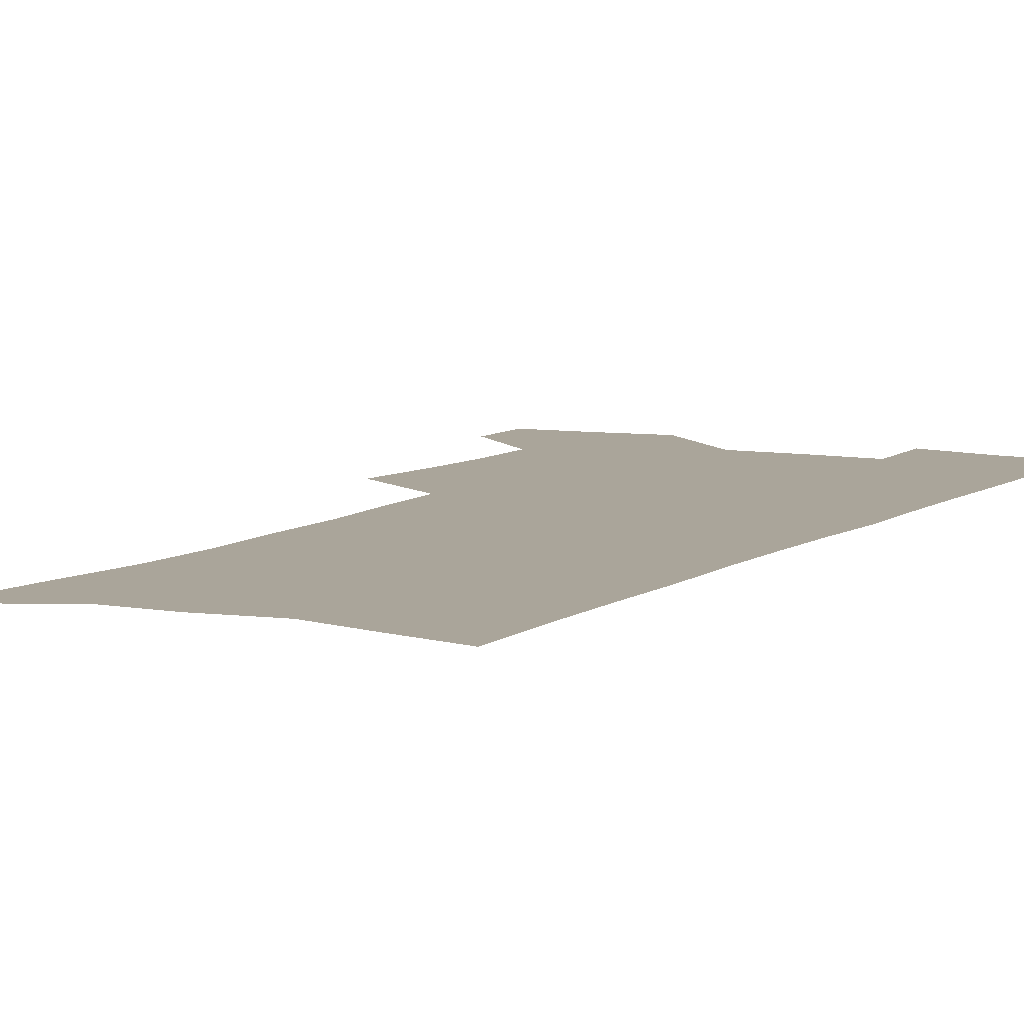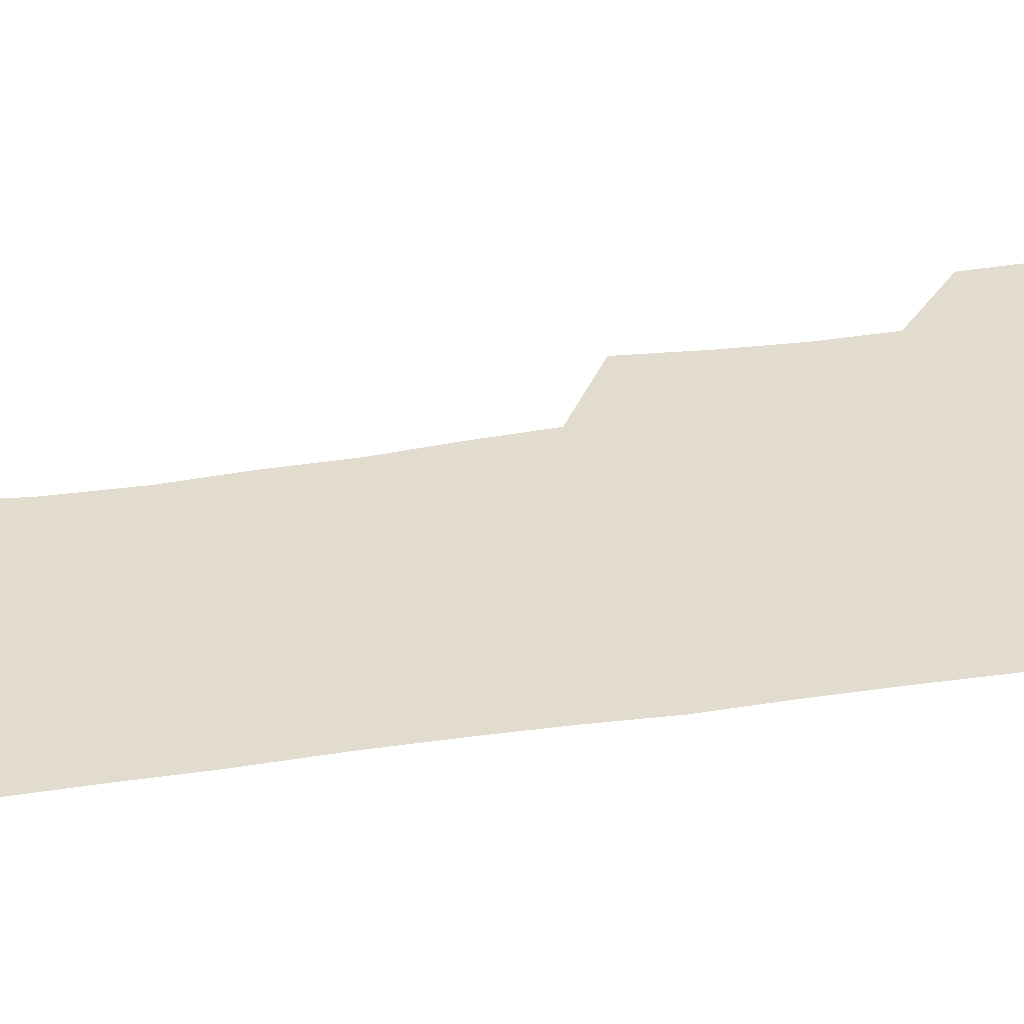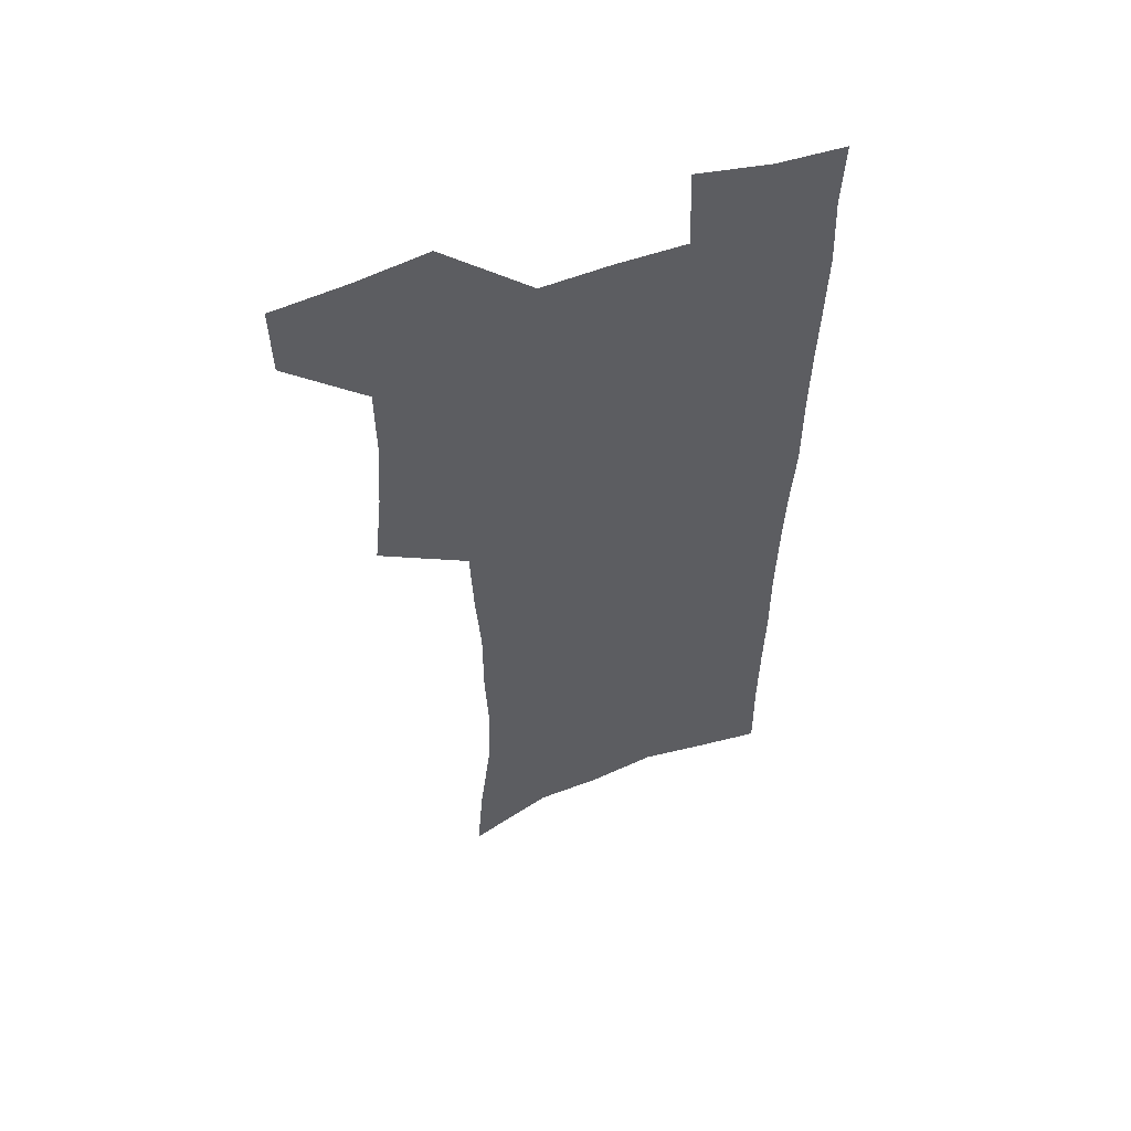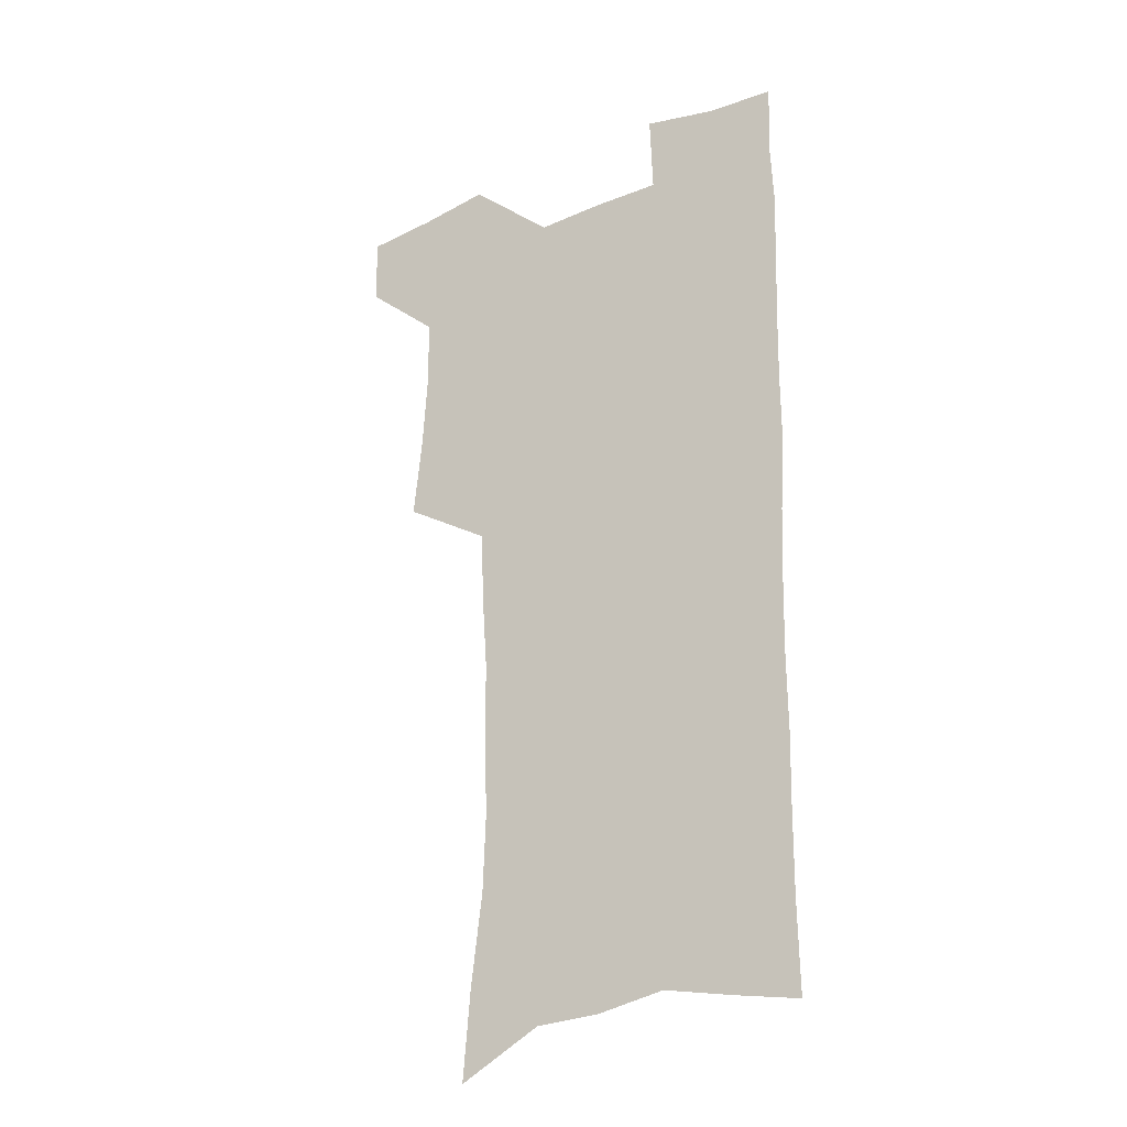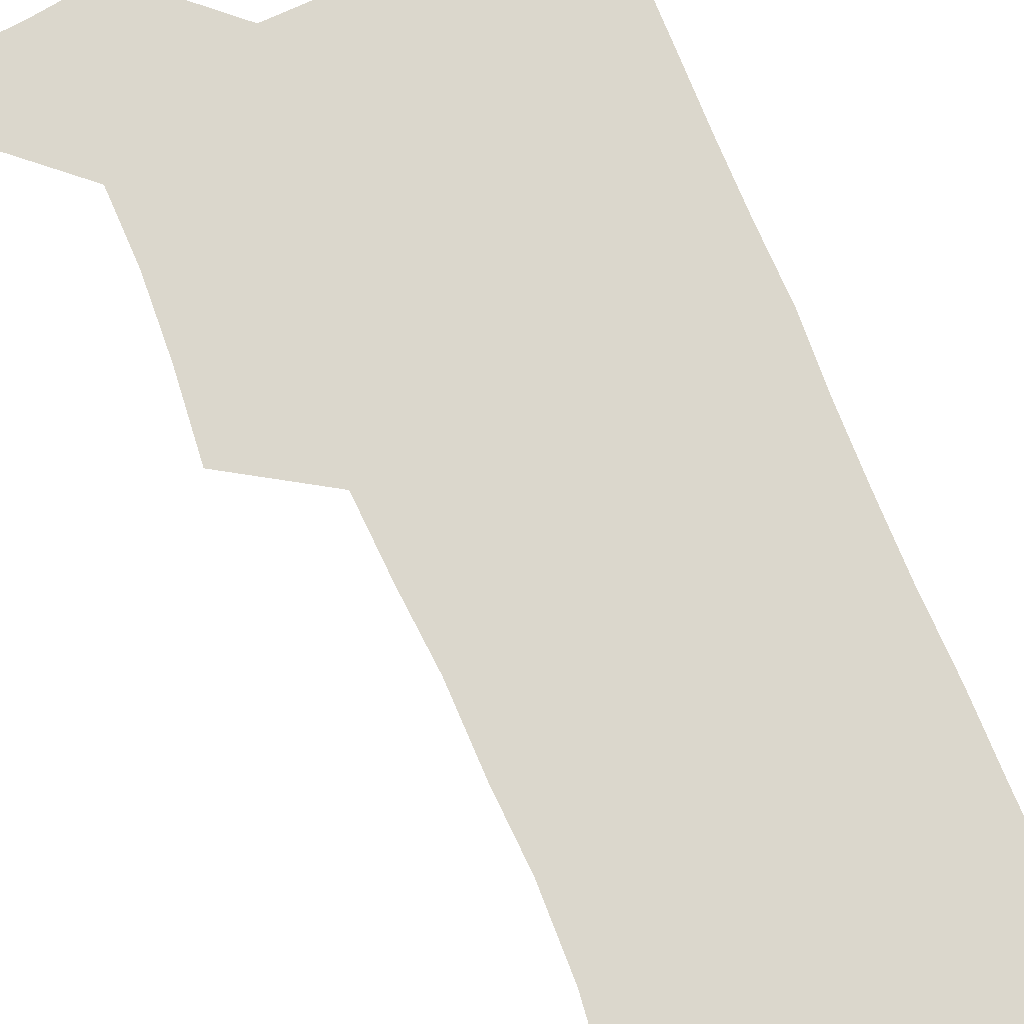
<metadata>
{"format":"obj","ext":"obj","renderer":"f3d","projection":"perspective","resolution":1024,"background":"white","views":[{"elev":7.7,"azim":28.2,"up":"+Z"},{"elev":34.7,"azim":77.7,"up":"+Z"},{"elev":55.7,"azim":-21.1,"up":"+Y"},{"elev":-27.9,"azim":32.3,"up":"+Y"},{"elev":73.1,"azim":-23.1,"up":"+Z"}]}
</metadata>
<code>
v 480.5 535.7 0
v 480.1 564.8 0
v 507.2 411.9 0
v 510.6 445.7 0
v 512.6 477.4 0
v 512.3 507.2 0
v 514 536.5 0
v 509.6 567.5 0
v 539.9 155 0
v 542.8 191.3 0
v 547.5 229.6 0
v 548.6 262.8 0
v 547.3 293.1 0
v 547.3 326.7 0
v 545.1 357.4 0
v 543.8 389 0
v 544.8 421.3 0
v 544.9 451.3 0
v 545.5 480.7 0
v 547.4 509.5 0
v 544.1 538.6 0
v 538.5 571.9 0
v 573.4 172 0
v 576.6 209.6 0
v 577.7 242.8 0
v 577.4 273.6 0
v 575.8 302.7 0
v 576.3 335.9 0
v 576.2 367.2 0
v 575.9 397.2 0
v 575.2 425.9 0
v 575.9 455.2 0
v 575.5 482.9 0
v 575.6 510.6 0
v 574.6 538.6 0
v 600.1 172.5 0
v 603.5 217.2 0
v 603.8 248.6 0
v 603.4 278.2 0
v 603.6 310.5 0
v 603.3 340.8 0
v 603.2 370.7 0
v 603.1 399.5 0
v 603.2 428.4 0
v 603.5 456.5 0
v 603.8 484 0
v 603.6 511 0
v 602.9 539.5 0
v 627.8 177 0
v 628.5 216.1 0
v 629 248.2 0
v 628.9 280.6 0
v 629.2 309.8 0
v 629.1 341.6 0
v 629.3 370.9 0
v 629.6 399.5 0
v 630.1 428 0
v 630.5 456.1 0
v 630.9 483.7 0
v 631.2 511 0
v 631.6 539 0
v 630.4 573.4 0
v 655.4 170.8 0
v 654.2 212.2 0
v 655.5 242.4 0
v 654.8 276.7 0
v 654.9 308 0
v 655.3 338.3 0
v 655.8 368.2 0
v 656.4 397.3 0
v 657.3 426 0
v 658 454.4 0
v 658.5 482.6 0
v 658.5 510.6 0
v 659.9 537.5 0
v 661.4 567 0
v 683.3 165.1 0
v 682.8 201.7 0
v 683.1 234.5 0
v 683.8 266.2 0
v 683.7 298.8 0
v 684.4 329.8 0
v 685.5 360.1 0
v 687.5 389.5 0
v 687.4 420.4 0
v 688 450.3 0
v 689 479.4 0
v 689.8 508.2 0
v 688.6 537.3 0
v 689.8 565.2 0
f 6 7 1
f 1 7 2
f 7 8 2
f 16 17 3
f 3 17 4
f 17 18 4
f 4 18 5
f 18 19 5
f 5 19 6
f 19 20 6
f 6 20 7
f 20 21 7
f 7 21 8
f 21 22 8
f 9 23 10
f 23 24 10
f 10 24 11
f 24 25 11
f 11 25 12
f 25 26 12
f 12 26 13
f 26 27 13
f 13 27 14
f 27 28 14
f 14 28 15
f 28 29 15
f 15 29 16
f 29 30 16
f 16 30 17
f 30 31 17
f 17 31 18
f 31 32 18
f 18 32 19
f 32 33 19
f 19 33 20
f 33 34 20
f 20 34 21
f 34 35 21
f 21 35 22
f 23 36 24
f 36 37 24
f 24 37 25
f 37 38 25
f 25 38 26
f 38 39 26
f 26 39 27
f 39 40 27
f 27 40 28
f 40 41 28
f 28 41 29
f 41 42 29
f 29 42 30
f 42 43 30
f 30 43 31
f 43 44 31
f 31 44 32
f 44 45 32
f 32 45 33
f 45 46 33
f 33 46 34
f 46 47 34
f 34 47 35
f 47 48 35
f 36 49 37
f 49 50 37
f 37 50 38
f 50 51 38
f 38 51 39
f 51 52 39
f 39 52 40
f 52 53 40
f 40 53 41
f 53 54 41
f 41 54 42
f 54 55 42
f 42 55 43
f 55 56 43
f 43 56 44
f 56 57 44
f 44 57 45
f 57 58 45
f 45 58 46
f 58 59 46
f 46 59 47
f 59 60 47
f 47 60 48
f 60 61 48
f 49 63 50
f 63 64 50
f 50 64 51
f 64 65 51
f 51 65 52
f 65 66 52
f 52 66 53
f 66 67 53
f 53 67 54
f 67 68 54
f 54 68 55
f 68 69 55
f 55 69 56
f 69 70 56
f 56 70 57
f 70 71 57
f 57 71 58
f 71 72 58
f 58 72 59
f 72 73 59
f 59 73 60
f 73 74 60
f 60 74 61
f 74 75 61
f 61 75 62
f 75 76 62
f 63 77 64
f 77 78 64
f 64 78 65
f 78 79 65
f 65 79 66
f 79 80 66
f 66 80 67
f 80 81 67
f 67 81 68
f 81 82 68
f 68 82 69
f 82 83 69
f 69 83 70
f 83 84 70
f 70 84 71
f 84 85 71
f 71 85 72
f 85 86 72
f 72 86 73
f 86 87 73
f 73 87 74
f 87 88 74
f 74 88 75
f 88 89 75
f 75 89 76
f 89 90 76

</code>
